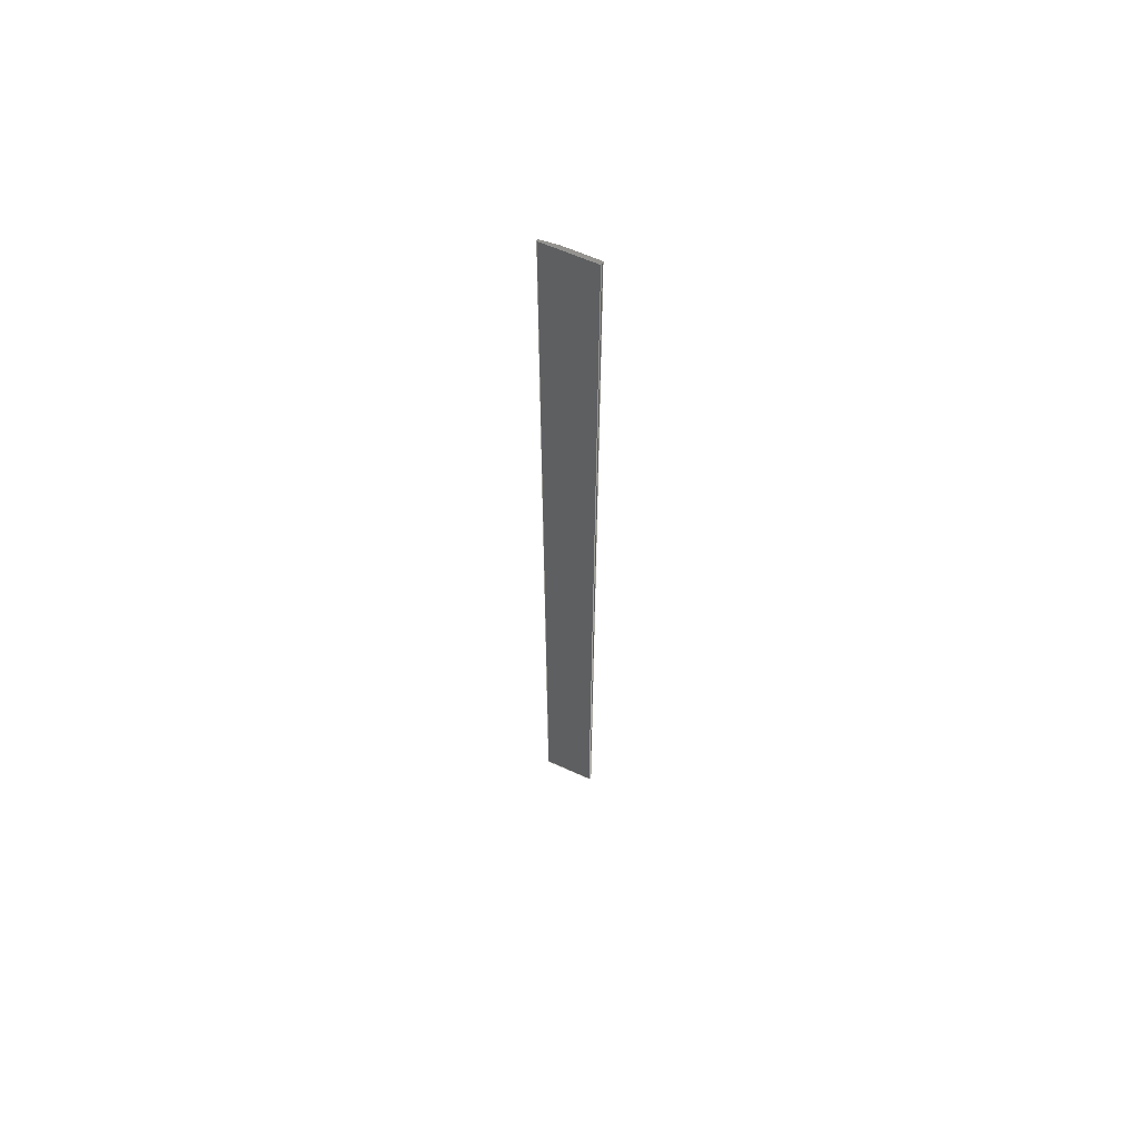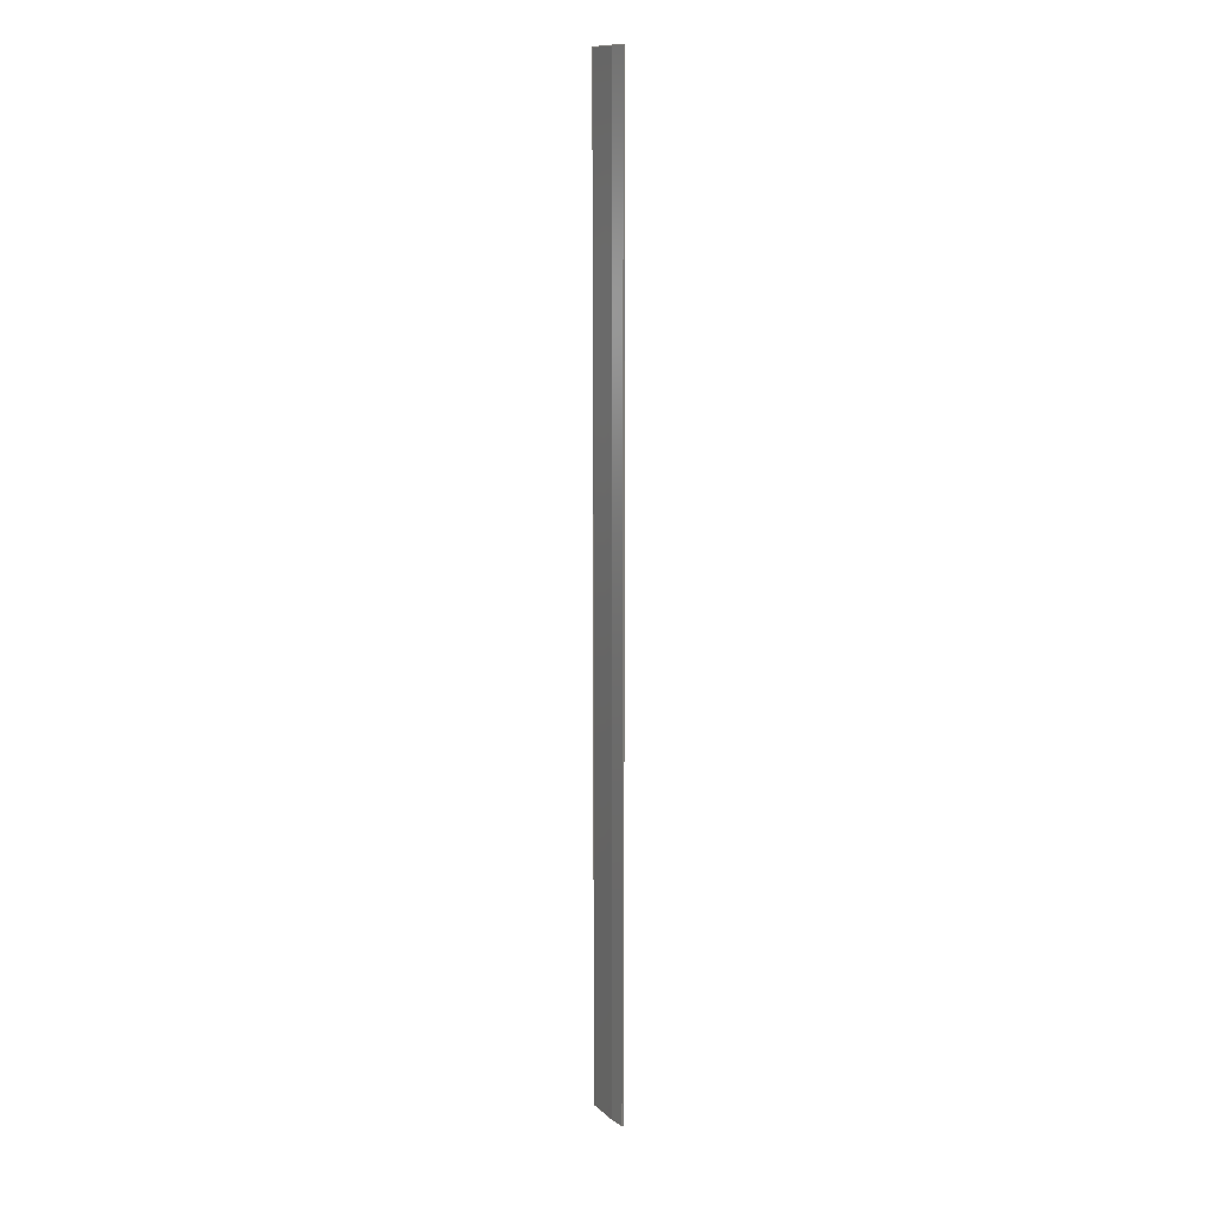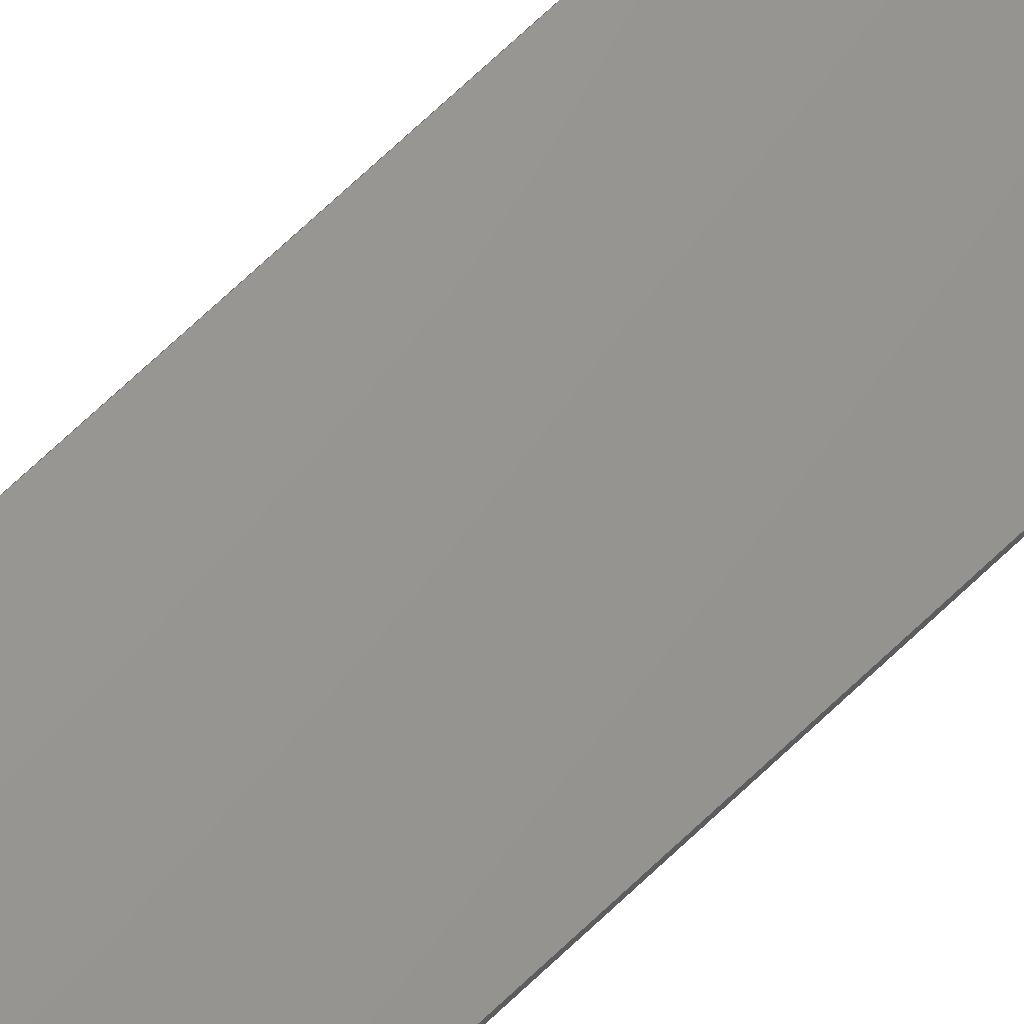
<metadata>
{"format":"step","ext":"stp","renderer":"f3d","projection":"perspective","resolution":1024,"background":"white","views":[{"elev":61.2,"azim":-167.8,"up":"+Z"},{"elev":12.2,"azim":49.4,"up":"+Z"},{"elev":60.1,"azim":44.1,"up":"+Y"}]}
</metadata>
<code>
ISO-10303-21;
DATA;
#1=PRODUCT('A11_Skin_Rear_Top_Balsa_2mm','','',(#2)) ;
#2=PRODUCT_CONTEXT(' ',#3,'mechanical') ;
#3=APPLICATION_CONTEXT('managed model based 3d engineering') ;
#4=PRODUCT_DEFINITION('',' ',#229,#5) ;
#5=PRODUCT_DEFINITION_CONTEXT('part definition',#3,' ') ;
#6=PRODUCT_DEFINITION_SHAPE(' ',' ',#4) ;
#7=MECHANICAL_DESIGN_GEOMETRIC_PRESENTATION_REPRESENTATION(' ',(#75),#236) ;
#8=PRODUCT_CATEGORY('part','specification') ;
#9=SHAPE_REPRESENTATION(' ',(#119),#236) ;
#10=CARTESIAN_POINT(' ',(0,0,0)) ;
#11=CARTESIAN_POINT('Axis2P3D Location',(496.8,8.85,0)) ;
#12=CARTESIAN_POINT('Line Origine',(496.8,8.85,324.5)) ;
#13=CARTESIAN_POINT('Vertex',(496.8,8.85,0)) ;
#14=CARTESIAN_POINT('Vertex',(496.8,8.85,649)) ;
#15=CARTESIAN_POINT('Line Origine',(496.6,7.875,0)) ;
#16=CARTESIAN_POINT('Vertex',(496.4,6.899,0)) ;
#17=CARTESIAN_POINT('Line Origine',(496.4,6.899,324.5)) ;
#18=CARTESIAN_POINT('Vertex',(496.4,6.899,649)) ;
#19=CARTESIAN_POINT('Line Origine',(496.6,7.875,649)) ;
#20=CARTESIAN_POINT('Control Point',(496.4,6.899,0)) ;
#21=CARTESIAN_POINT('Control Point',(501,5.852,0)) ;
#22=CARTESIAN_POINT('Control Point',(505.7,4.801,0)) ;
#23=CARTESIAN_POINT('Control Point',(510.4,3.744,0)) ;
#24=CARTESIAN_POINT('Control Point',(515.1,2.684,0)) ;
#25=CARTESIAN_POINT('Control Point',(519.7,1.621,0)) ;
#26=CARTESIAN_POINT('Control Point',(496.4,6.899,0)) ;
#27=CARTESIAN_POINT('Control Point',(501,5.852,0)) ;
#28=CARTESIAN_POINT('Control Point',(505.7,4.801,0)) ;
#29=CARTESIAN_POINT('Control Point',(510.4,3.744,0)) ;
#30=CARTESIAN_POINT('Control Point',(515.1,2.684,0)) ;
#31=CARTESIAN_POINT('Control Point',(519.7,1.621,0)) ;
#32=CARTESIAN_POINT('Vertex',(519.7,1.621,0)) ;
#33=CARTESIAN_POINT('Line Origine',(519.7,1.621,324.5)) ;
#34=CARTESIAN_POINT('Vertex',(519.7,1.621,649)) ;
#35=CARTESIAN_POINT('Control Point',(496.4,6.899,649)) ;
#36=CARTESIAN_POINT('Control Point',(501,5.852,649)) ;
#37=CARTESIAN_POINT('Control Point',(505.7,4.801,649)) ;
#38=CARTESIAN_POINT('Control Point',(510.4,3.744,649)) ;
#39=CARTESIAN_POINT('Control Point',(515.1,2.684,649)) ;
#40=CARTESIAN_POINT('Control Point',(519.7,1.621,649)) ;
#41=CARTESIAN_POINT('Axis2P3D Location',(519.7,1.621,0)) ;
#42=CARTESIAN_POINT('Line Origine',(525.3,1.091,0)) ;
#43=CARTESIAN_POINT('Vertex',(530.9,0.5605,0)) ;
#44=CARTESIAN_POINT('Line Origine',(530.9,0.5605,324.5)) ;
#45=CARTESIAN_POINT('Vertex',(530.9,0.5605,649)) ;
#46=CARTESIAN_POINT('Line Origine',(525.3,1.091,649)) ;
#47=CARTESIAN_POINT('Axis2P3D Location',(530.9,1.121,0)) ;
#48=CARTESIAN_POINT('Line Origine',(530.9,0.8407,0)) ;
#49=CARTESIAN_POINT('Vertex',(530.9,1.121,0)) ;
#50=CARTESIAN_POINT('Line Origine',(530.9,1.121,324.5)) ;
#51=CARTESIAN_POINT('Vertex',(530.9,1.121,649)) ;
#52=CARTESIAN_POINT('Line Origine',(530.9,0.8407,649)) ;
#53=CARTESIAN_POINT('Control Point',(530.9,1.121,0)) ;
#54=CARTESIAN_POINT('Control Point',(524.3,2.636,0)) ;
#55=CARTESIAN_POINT('Control Point',(517.6,4.172,0)) ;
#56=CARTESIAN_POINT('Control Point',(510.7,5.723,0)) ;
#57=CARTESIAN_POINT('Control Point',(503.8,7.284,0)) ;
#58=CARTESIAN_POINT('Control Point',(496.8,8.85,0)) ;
#59=CARTESIAN_POINT('Control Point',(530.9,1.121,0)) ;
#60=CARTESIAN_POINT('Control Point',(524.3,2.636,0)) ;
#61=CARTESIAN_POINT('Control Point',(517.6,4.172,0)) ;
#62=CARTESIAN_POINT('Control Point',(510.7,5.723,0)) ;
#63=CARTESIAN_POINT('Control Point',(503.8,7.284,0)) ;
#64=CARTESIAN_POINT('Control Point',(496.8,8.85,0)) ;
#65=CARTESIAN_POINT('Control Point',(530.9,1.121,649)) ;
#66=CARTESIAN_POINT('Control Point',(524.3,2.636,649)) ;
#67=CARTESIAN_POINT('Control Point',(517.6,4.172,649)) ;
#68=CARTESIAN_POINT('Control Point',(510.7,5.723,649)) ;
#69=CARTESIAN_POINT('Control Point',(503.8,7.284,649)) ;
#70=CARTESIAN_POINT('Control Point',(496.8,8.85,649)) ;
#71=CARTESIAN_POINT('Axis2P3D Location',(0,0,0)) ;
#72=CARTESIAN_POINT('Axis2P3D Location',(0,0,649)) ;
#73=PRODUCT_RELATED_PRODUCT_CATEGORY('part',$,(#1)) ;
#74=UNCERTAINTY_MEASURE_WITH_UNIT(LENGTH_MEASURE(0.005),#233,'distance_accuracy_value','CONFUSED CURVE UNCERTAINTY') ;
#75=STYLED_ITEM(' ',(#76),#194) ;
#76=PRESENTATION_STYLE_ASSIGNMENT((#77)) ;
#77=SURFACE_STYLE_USAGE(.BOTH.,#78) ;
#78=SURFACE_SIDE_STYLE(' ',(#79)) ;
#79=SURFACE_STYLE_FILL_AREA(#80) ;
#80=FILL_AREA_STYLE(' ',(#81)) ;
#81=FILL_AREA_STYLE_COLOUR(' ',#220) ;
#82=VECTOR('Line Direction',#97,1) ;
#83=VECTOR('Line Direction',#98,1) ;
#84=VECTOR('Line Direction',#99,1) ;
#85=VECTOR('Line Direction',#100,1) ;
#86=VECTOR('Extrusion Surface Vector',#101,1) ;
#87=VECTOR('Line Direction',#102,1) ;
#88=VECTOR('Line Direction',#105,1) ;
#89=VECTOR('Line Direction',#106,1) ;
#90=VECTOR('Line Direction',#107,1) ;
#91=VECTOR('Line Direction',#110,1) ;
#92=VECTOR('Line Direction',#111,1) ;
#93=VECTOR('Line Direction',#112,1) ;
#94=VECTOR('Extrusion Surface Vector',#113,1) ;
#95=DIRECTION('Axis2P3D Direction',(-0.9759,0.2183,0)) ;
#96=DIRECTION('Axis2P3D XDirection',(-0.2183,-0.9759,0)) ;
#97=DIRECTION('Vector Direction',(0,0,1)) ;
#98=DIRECTION('Vector Direction',(-0.2183,-0.9759,0)) ;
#99=DIRECTION('Vector Direction',(0,0,1)) ;
#100=DIRECTION('Vector Direction',(-0.2183,-0.9759,0)) ;
#101=DIRECTION('Vector Direction',(0,0,1)) ;
#102=DIRECTION('Vector Direction',(0,0,1)) ;
#103=DIRECTION('Axis2P3D Direction',(-0.09437,-0.9955,0)) ;
#104=DIRECTION('Axis2P3D XDirection',(0.9955,-0.09437,0)) ;
#105=DIRECTION('Vector Direction',(0.9955,-0.09437,0)) ;
#106=DIRECTION('Vector Direction',(0,0,1)) ;
#107=DIRECTION('Vector Direction',(0.9955,-0.09437,0)) ;
#108=DIRECTION('Axis2P3D Direction',(-1,-2.028e-13,0)) ;
#109=DIRECTION('Axis2P3D XDirection',(2.028e-13,-1,0)) ;
#110=DIRECTION('Vector Direction',(2.028e-13,-1,0)) ;
#111=DIRECTION('Vector Direction',(0,0,1)) ;
#112=DIRECTION('Vector Direction',(2.028e-13,-1,0)) ;
#113=DIRECTION('Vector Direction',(0,0,1)) ;
#114=DIRECTION('Axis2P3D Direction',(0,0,1)) ;
#115=DIRECTION('Axis2P3D XDirection',(1,0,0)) ;
#116=DIRECTION('Axis2P3D Direction',(0,0,1)) ;
#117=DIRECTION('Axis2P3D XDirection',(1,0,0)) ;
#118=SHAPE_REPRESENTATION_RELATIONSHIP(' ',' ',#9,#205) ;
#119=AXIS2_PLACEMENT_3D(' ',#10,$,$) ;
#120=AXIS2_PLACEMENT_3D('Plane Axis2P3D',#11,#95,#96) ;
#121=AXIS2_PLACEMENT_3D('Plane Axis2P3D',#41,#103,#104) ;
#122=AXIS2_PLACEMENT_3D('Plane Axis2P3D',#47,#108,#109) ;
#123=AXIS2_PLACEMENT_3D('Plane Axis2P3D',#71,#114,#115) ;
#124=AXIS2_PLACEMENT_3D('Plane Axis2P3D',#72,#116,#117) ;
#125=LINE('Line',#12,#82) ;
#126=LINE('Line',#15,#83) ;
#127=LINE('Line',#17,#84) ;
#128=LINE('Line',#19,#85) ;
#129=LINE('Line',#33,#87) ;
#130=LINE('Line',#42,#88) ;
#131=LINE('Line',#44,#89) ;
#132=LINE('Line',#46,#90) ;
#133=LINE('Line',#48,#91) ;
#134=LINE('Line',#50,#92) ;
#135=LINE('Line',#52,#93) ;
#136=PLANE('',#120) ;
#137=PLANE('',#121) ;
#138=PLANE('',#122) ;
#139=PLANE('',#123) ;
#140=PLANE('',#124) ;
#141=EDGE_CURVE('',#195,#196,#125,.T.) ;
#142=EDGE_CURVE('',#195,#197,#126,.T.) ;
#143=EDGE_CURVE('',#197,#198,#127,.T.) ;
#144=EDGE_CURVE('',#196,#198,#128,.T.) ;
#145=EDGE_CURVE('',#197,#199,#215,.T.) ;
#146=EDGE_CURVE('',#199,#200,#129,.T.) ;
#147=EDGE_CURVE('',#198,#200,#216,.T.) ;
#148=EDGE_CURVE('',#199,#201,#130,.T.) ;
#149=EDGE_CURVE('',#201,#202,#131,.T.) ;
#150=EDGE_CURVE('',#200,#202,#132,.T.) ;
#151=EDGE_CURVE('',#201,#203,#133,.F.) ;
#152=EDGE_CURVE('',#203,#204,#134,.T.) ;
#153=EDGE_CURVE('',#202,#204,#135,.F.) ;
#154=EDGE_CURVE('',#203,#195,#218,.T.) ;
#155=EDGE_CURVE('',#204,#196,#219,.T.) ;
#156=CLOSED_SHELL('Closed Shell',(#206,#207,#208,#209,#210,#211,#212)) ;
#157=ORIENTED_EDGE('',*,*,#141,.F.) ;
#158=ORIENTED_EDGE('',*,*,#142,.T.) ;
#159=ORIENTED_EDGE('',*,*,#143,.T.) ;
#160=ORIENTED_EDGE('',*,*,#144,.F.) ;
#161=ORIENTED_EDGE('',*,*,#143,.F.) ;
#162=ORIENTED_EDGE('',*,*,#145,.T.) ;
#163=ORIENTED_EDGE('',*,*,#146,.T.) ;
#164=ORIENTED_EDGE('',*,*,#147,.F.) ;
#165=ORIENTED_EDGE('',*,*,#146,.F.) ;
#166=ORIENTED_EDGE('',*,*,#148,.T.) ;
#167=ORIENTED_EDGE('',*,*,#149,.T.) ;
#168=ORIENTED_EDGE('',*,*,#150,.F.) ;
#169=ORIENTED_EDGE('',*,*,#149,.F.) ;
#170=ORIENTED_EDGE('',*,*,#151,.T.) ;
#171=ORIENTED_EDGE('',*,*,#152,.T.) ;
#172=ORIENTED_EDGE('',*,*,#153,.F.) ;
#173=ORIENTED_EDGE('',*,*,#152,.F.) ;
#174=ORIENTED_EDGE('',*,*,#154,.T.) ;
#175=ORIENTED_EDGE('',*,*,#141,.T.) ;
#176=ORIENTED_EDGE('',*,*,#155,.F.) ;
#177=ORIENTED_EDGE('',*,*,#154,.F.) ;
#178=ORIENTED_EDGE('',*,*,#151,.F.) ;
#179=ORIENTED_EDGE('',*,*,#148,.F.) ;
#180=ORIENTED_EDGE('',*,*,#145,.F.) ;
#181=ORIENTED_EDGE('',*,*,#142,.F.) ;
#182=ORIENTED_EDGE('',*,*,#144,.T.) ;
#183=ORIENTED_EDGE('',*,*,#147,.T.) ;
#184=ORIENTED_EDGE('',*,*,#150,.T.) ;
#185=ORIENTED_EDGE('',*,*,#153,.T.) ;
#186=ORIENTED_EDGE('',*,*,#155,.T.) ;
#187=EDGE_LOOP('',(#157,#158,#159,#160)) ;
#188=EDGE_LOOP('',(#161,#162,#163,#164)) ;
#189=EDGE_LOOP('',(#165,#166,#167,#168)) ;
#190=EDGE_LOOP('',(#169,#170,#171,#172)) ;
#191=EDGE_LOOP('',(#173,#174,#175,#176)) ;
#192=EDGE_LOOP('',(#177,#178,#179,#180,#181)) ;
#193=EDGE_LOOP('',(#182,#183,#184,#185,#186)) ;
#194=MANIFOLD_SOLID_BREP('PartBody',#156) ;
#195=VERTEX_POINT('',#13) ;
#196=VERTEX_POINT('',#14) ;
#197=VERTEX_POINT('',#16) ;
#198=VERTEX_POINT('',#18) ;
#199=VERTEX_POINT('',#32) ;
#200=VERTEX_POINT('',#34) ;
#201=VERTEX_POINT('',#43) ;
#202=VERTEX_POINT('',#45) ;
#203=VERTEX_POINT('',#49) ;
#204=VERTEX_POINT('',#51) ;
#205=ADVANCED_BREP_SHAPE_REPRESENTATION('NONE',(#194),#236) ;
#206=ADVANCED_FACE('PartBody',(#221),#136,.T.) ;
#207=ADVANCED_FACE('PartBody',(#222),#231,.T.) ;
#208=ADVANCED_FACE('PartBody',(#223),#137,.T.) ;
#209=ADVANCED_FACE('PartBody',(#224),#138,.F.) ;
#210=ADVANCED_FACE('PartBody',(#225),#232,.T.) ;
#211=ADVANCED_FACE('PartBody',(#226),#139,.F.) ;
#212=ADVANCED_FACE('PartBody',(#227),#140,.T.) ;
#213=APPLICATION_PROTOCOL_DEFINITION('international standard','ap242_managed_model_based_3d_engineering',2014,#3) ;
#214=B_SPLINE_CURVE_WITH_KNOTS('',5,(#20,#21,#22,#23,#24,#25),.UNSPECIFIED.,.F.,.U.,(6,6),(0,23.97),.UNSPECIFIED.) ;
#215=B_SPLINE_CURVE_WITH_KNOTS('',5,(#26,#27,#28,#29,#30,#31),.UNSPECIFIED.,.F.,.U.,(6,6),(5.001e+05,5.001e+05),.UNSPECIFIED.) ;
#216=B_SPLINE_CURVE_WITH_KNOTS('',5,(#35,#36,#37,#38,#39,#40),.UNSPECIFIED.,.F.,.U.,(6,6),(5.001e+05,5.001e+05),.UNSPECIFIED.) ;
#217=B_SPLINE_CURVE_WITH_KNOTS('',5,(#53,#54,#55,#56,#57,#58),.UNSPECIFIED.,.F.,.U.,(6,6),(0,35),.UNSPECIFIED.) ;
#218=B_SPLINE_CURVE_WITH_KNOTS('',5,(#59,#60,#61,#62,#63,#64),.UNSPECIFIED.,.F.,.U.,(6,6),(5e+05,5e+05),.UNSPECIFIED.) ;
#219=B_SPLINE_CURVE_WITH_KNOTS('',5,(#65,#66,#67,#68,#69,#70),.UNSPECIFIED.,.F.,.U.,(6,6),(5e+05,5e+05),.UNSPECIFIED.) ;
#220=COLOUR_RGB('Colour',0.8235,0.8235,1) ;
#221=FACE_OUTER_BOUND('',#187,.T.) ;
#222=FACE_OUTER_BOUND('',#188,.T.) ;
#223=FACE_OUTER_BOUND('',#189,.T.) ;
#224=FACE_OUTER_BOUND('',#190,.T.) ;
#225=FACE_OUTER_BOUND('',#191,.T.) ;
#226=FACE_OUTER_BOUND('',#192,.T.) ;
#227=FACE_OUTER_BOUND('',#193,.T.) ;
#228=PRODUCT_CATEGORY_RELATIONSHIP(' ',' ',#8,#73) ;
#229=PRODUCT_DEFINITION_FORMATION_WITH_SPECIFIED_SOURCE('',' ',#1,.NOT_KNOWN.) ;
#230=SHAPE_DEFINITION_REPRESENTATION(#6,#9) ;
#231=SURFACE_OF_LINEAR_EXTRUSION('generated tabulated cylinder',#214,#86) ;
#232=SURFACE_OF_LINEAR_EXTRUSION('generated tabulated cylinder',#217,#94) ;
#233=(LENGTH_UNIT()NAMED_UNIT(*)SI_UNIT(.MILLI.,.METRE.)) ;
#234=(NAMED_UNIT(*)PLANE_ANGLE_UNIT()SI_UNIT($,.RADIAN.)) ;
#235=(NAMED_UNIT(*)SI_UNIT($,.STERADIAN.)SOLID_ANGLE_UNIT()) ;
#236=(GEOMETRIC_REPRESENTATION_CONTEXT(3)GLOBAL_UNCERTAINTY_ASSIGNED_CONTEXT((#74))GLOBAL_UNIT_ASSIGNED_CONTEXT((#233,#234,#235))REPRESENTATION_CONTEXT(' ',' ')) ;
ENDSEC;
END-ISO-10303-21;

</code>
